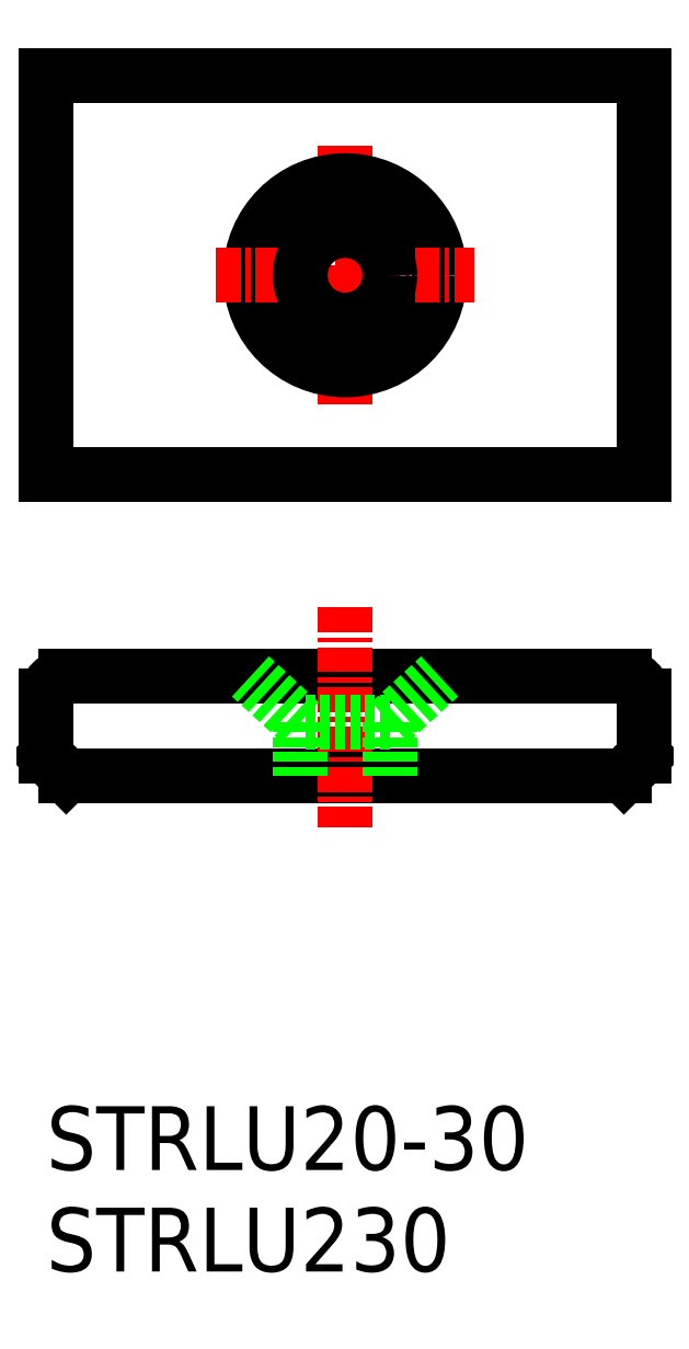
<metadata>
{"format":"dxf","ext":"dxf","renderer":"ezdxf+matplotlib","layout":"modelspace","background":"white","min_lineweight":24,"dpi":150}
</metadata>
<code>
0
SECTION
2
ENTITIES
0
LINE
8
0
10
11
20
39.87
30
0
11
39
21
39.87
31
0
0
LINE
8
0
10
11
20
34.87
30
0
11
39
21
34.87
31
0
0
TEXT
8
0
10
10
20
15.09
30
0
40
3.2
1
STRLU20-30
0
LINE
8
CENTER
10
25
20
43.33
30
0
11
25
21
32.27
31
0
0
LINE
8
0
10
27.25
20
37.57
30
0
11
29.75
21
39.87
31
0
0
LINE
8
0
10
10
20
38.87
30
0
11
10
21
35.87
31
0
0
LINE
8
0
10
22.75
20
37.57
30
0
11
20.25
21
39.87
31
0
0
LINE
8
0
10
27.25
20
37.57
30
0
11
22.75
21
37.57
31
0
0
LINE
8
0
10
11
20
34.87
30
0
11
10
21
35.87
31
0
0
LINE
8
0
10
22.75
20
37.57
30
0
11
22.75
21
34.87
31
0
0
LINE
8
0
10
27.25
20
37.57
30
0
11
27.25
21
34.87
31
0
0
ARC
8
0
10
11
20
38.87
30
0
40
1
50
90
51
180
0
LINE
8
0
10
40
20
38.87
30
0
11
40
21
35.87
31
0
0
LINE
8
0
10
39
20
34.87
30
0
11
40
21
35.87
31
0
0
ARC
8
0
10
39
20
38.87
30
0
40
1
50
0
51
90
0
LINE
8
0
10
10
20
70
30
0
11
40
21
70
31
0
0
LINE
8
0
10
10
20
50
30
0
11
40
21
50
31
0
0
LINE
8
CENTER
10
25
20
66.5
30
0
11
25
21
53.5
31
0
0
LINE
8
0
10
10
20
70
30
0
11
10
21
50
31
0
0
CIRCLE
8
0
10
25
20
60
30
0
40
4.75
0
LINE
8
CENTER
10
18.5
20
60
30
0
11
31.5
21
60
31
0
0
CIRCLE
8
0
10
25
20
60
30
0
40
2.25
0
LINE
8
0
10
40
20
70
30
0
11
40
21
50
31
0
0
TEXT
8
0
10
10
20
10
30
0
40
3.2
1
STRLU230
0
ENDSEC
0
EOF

</code>
